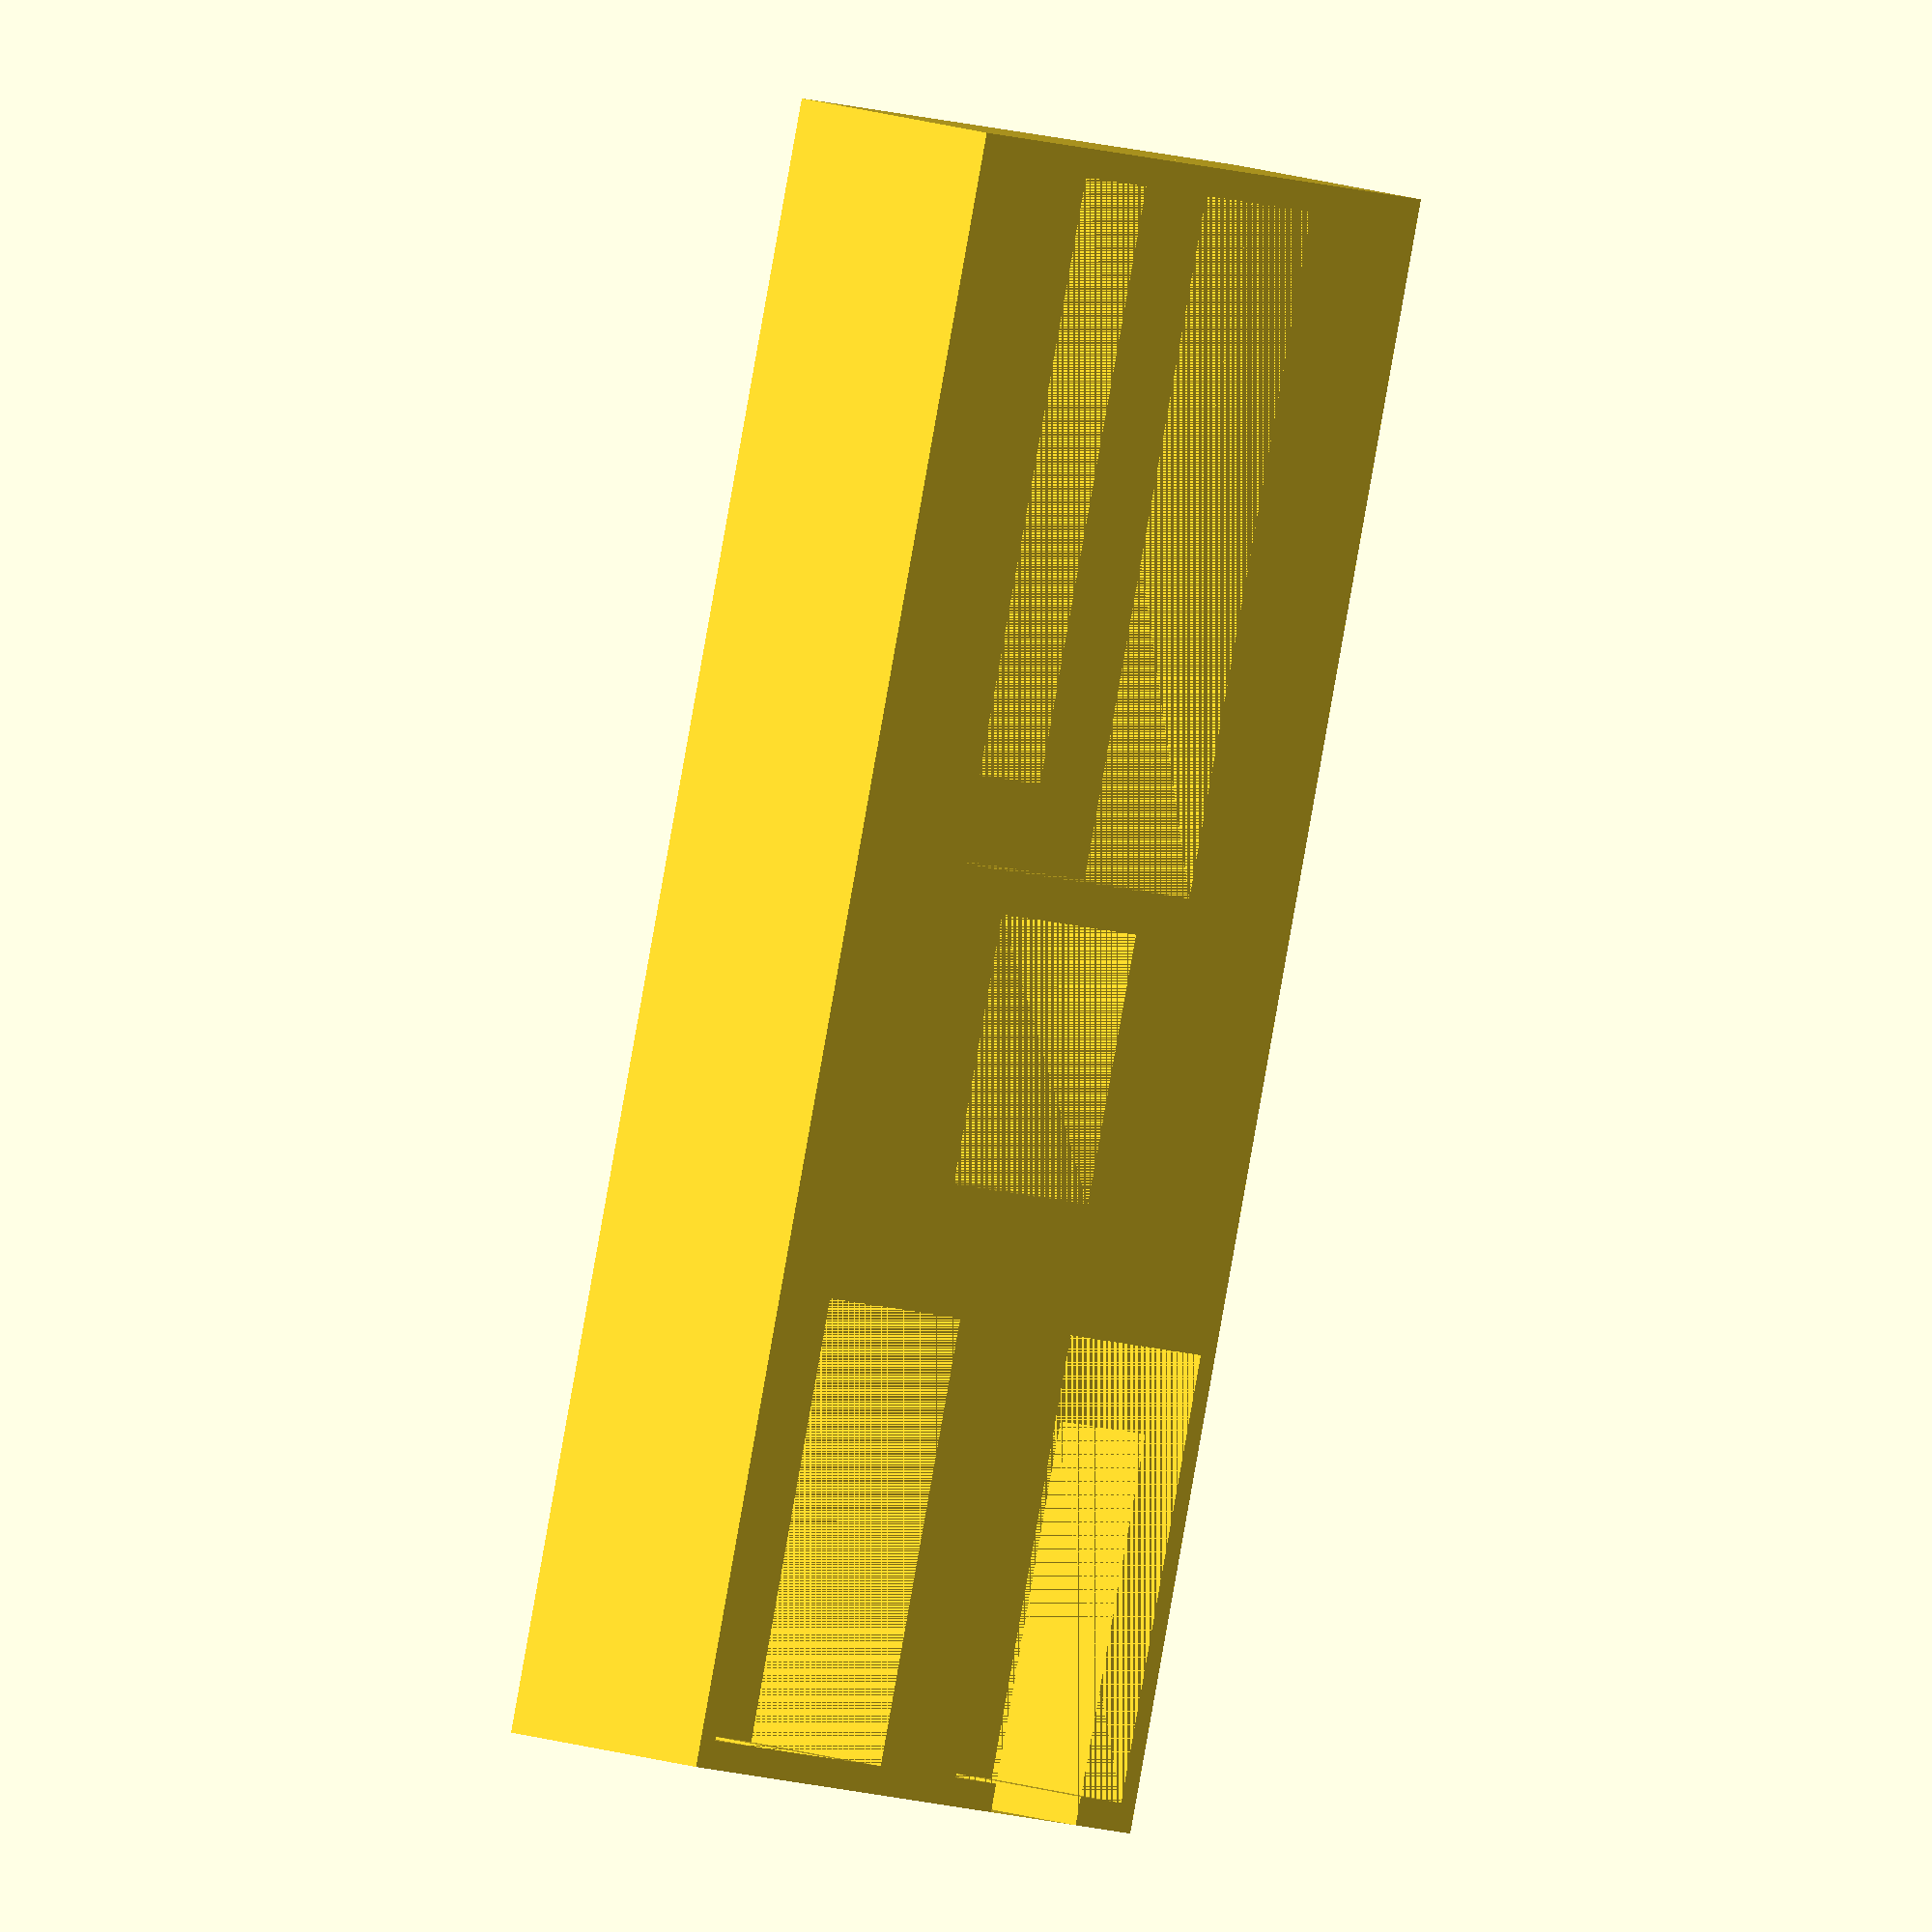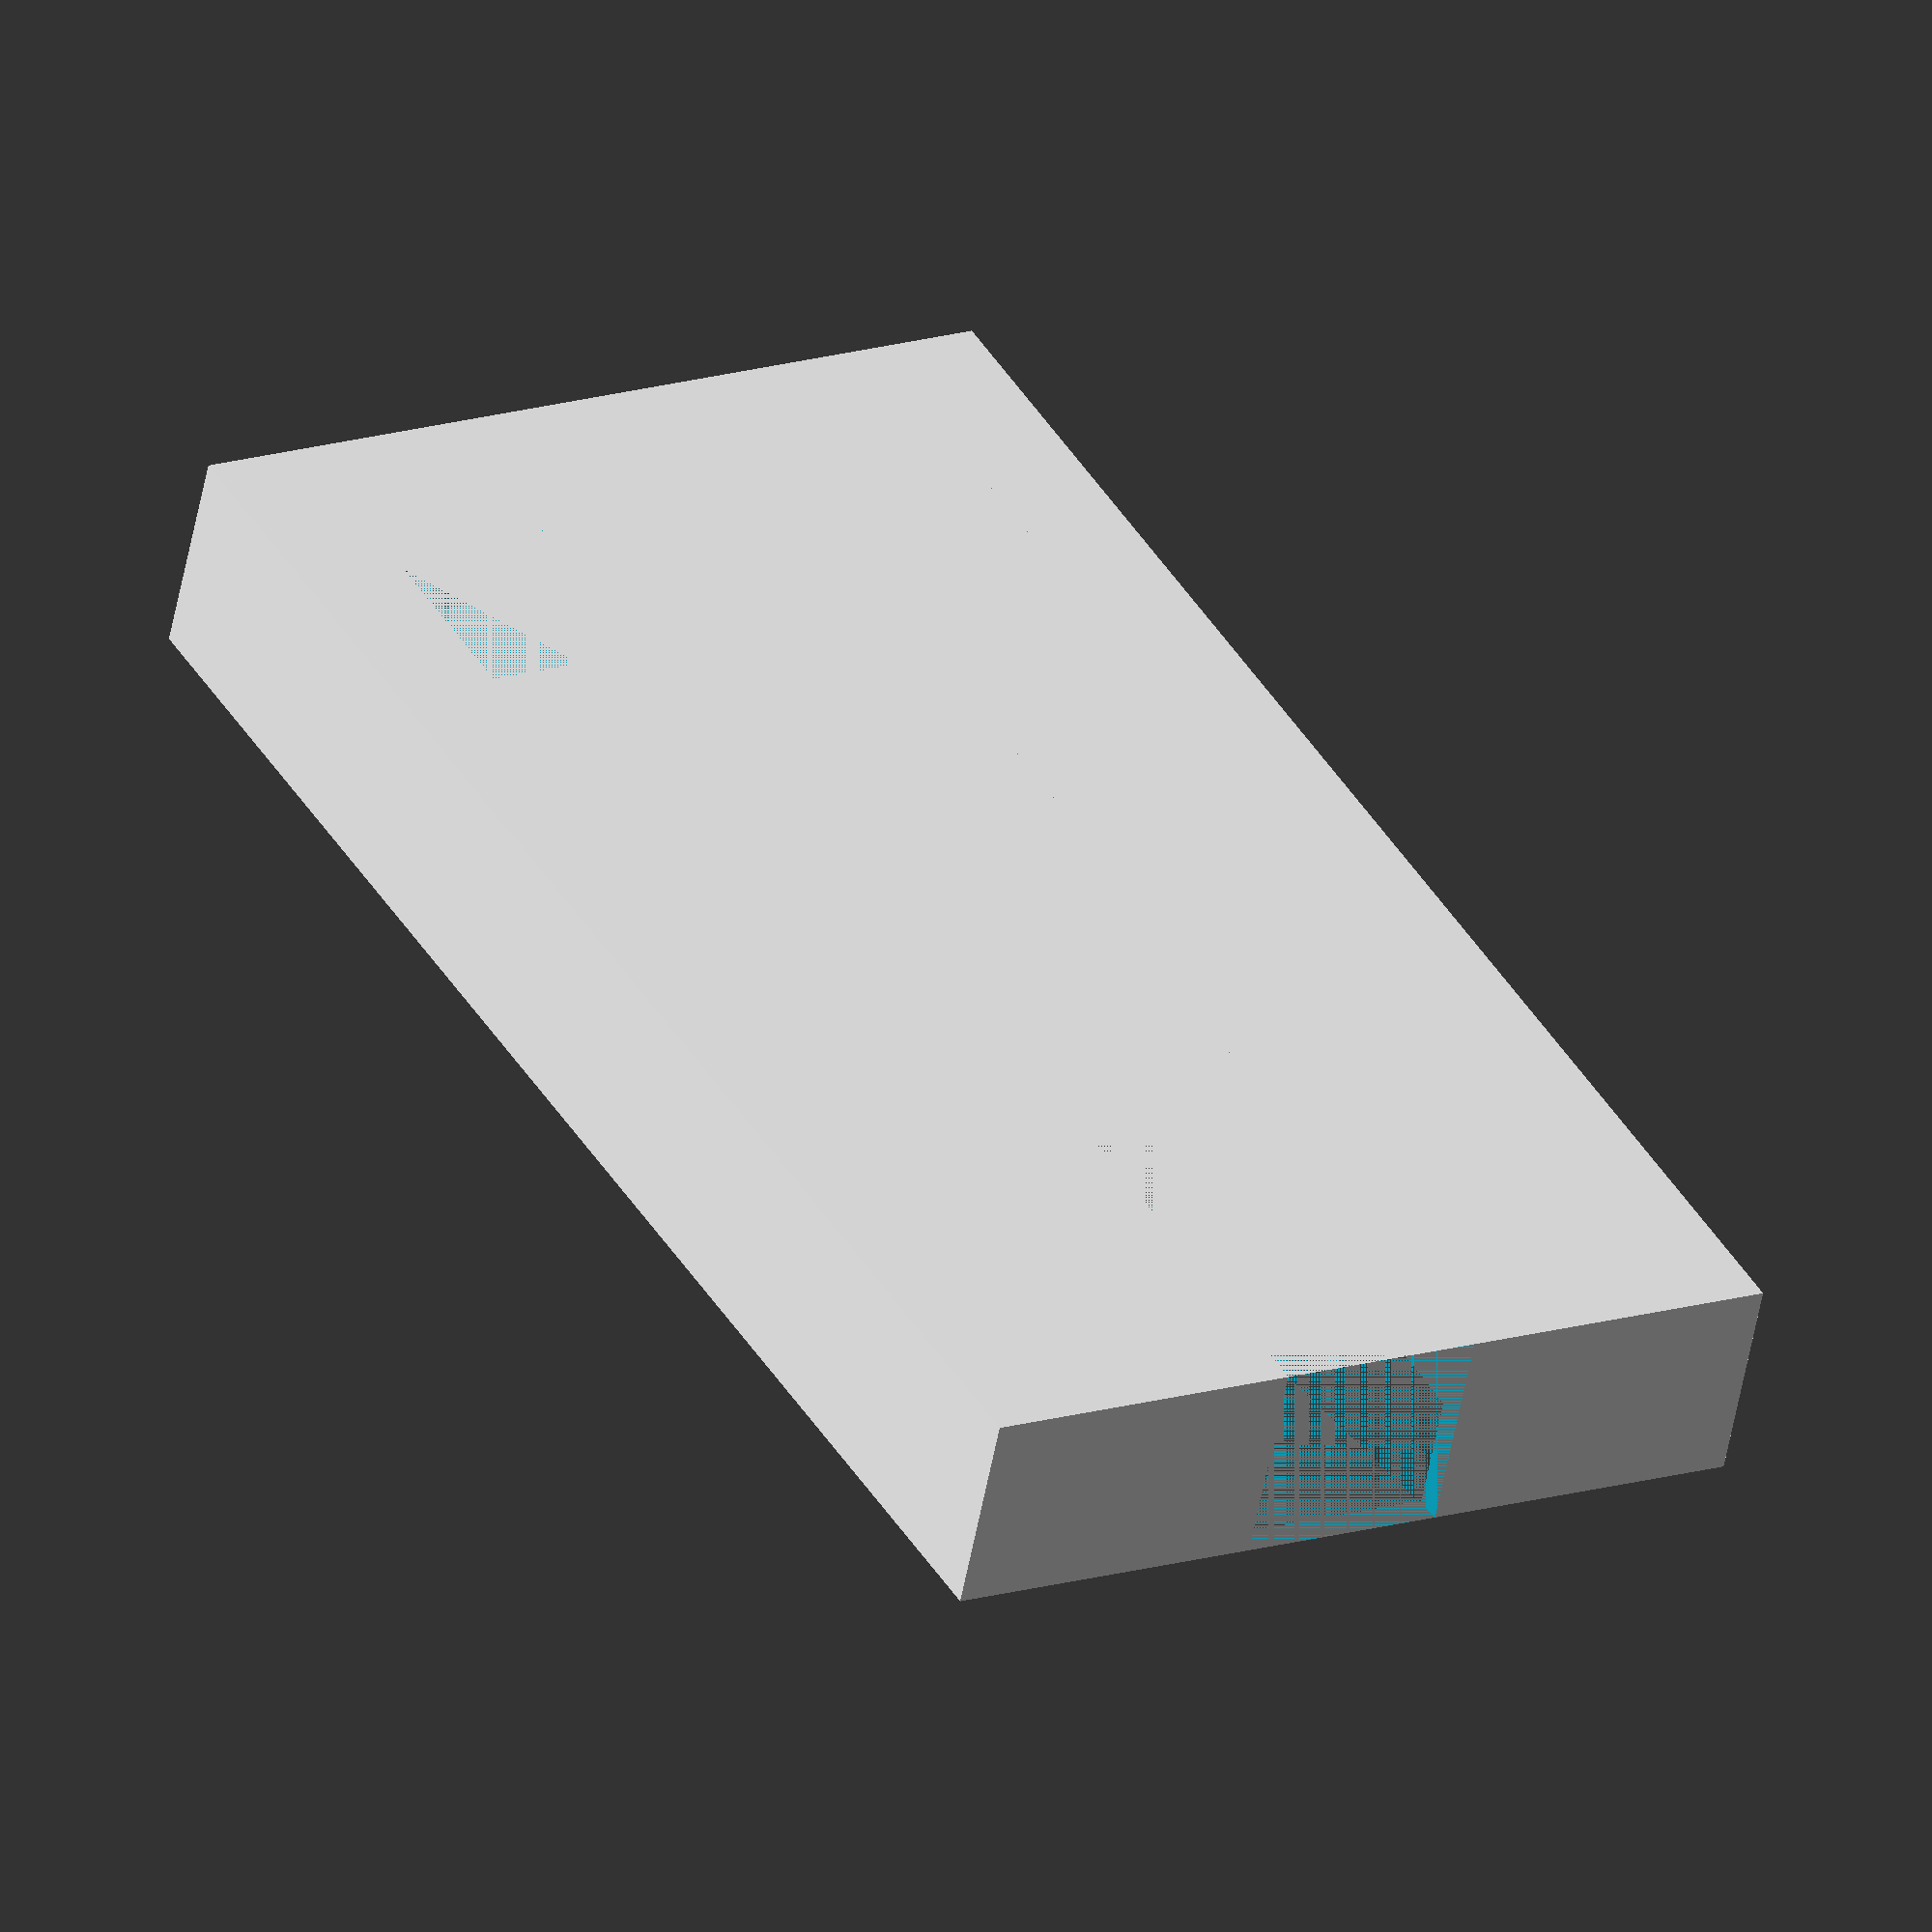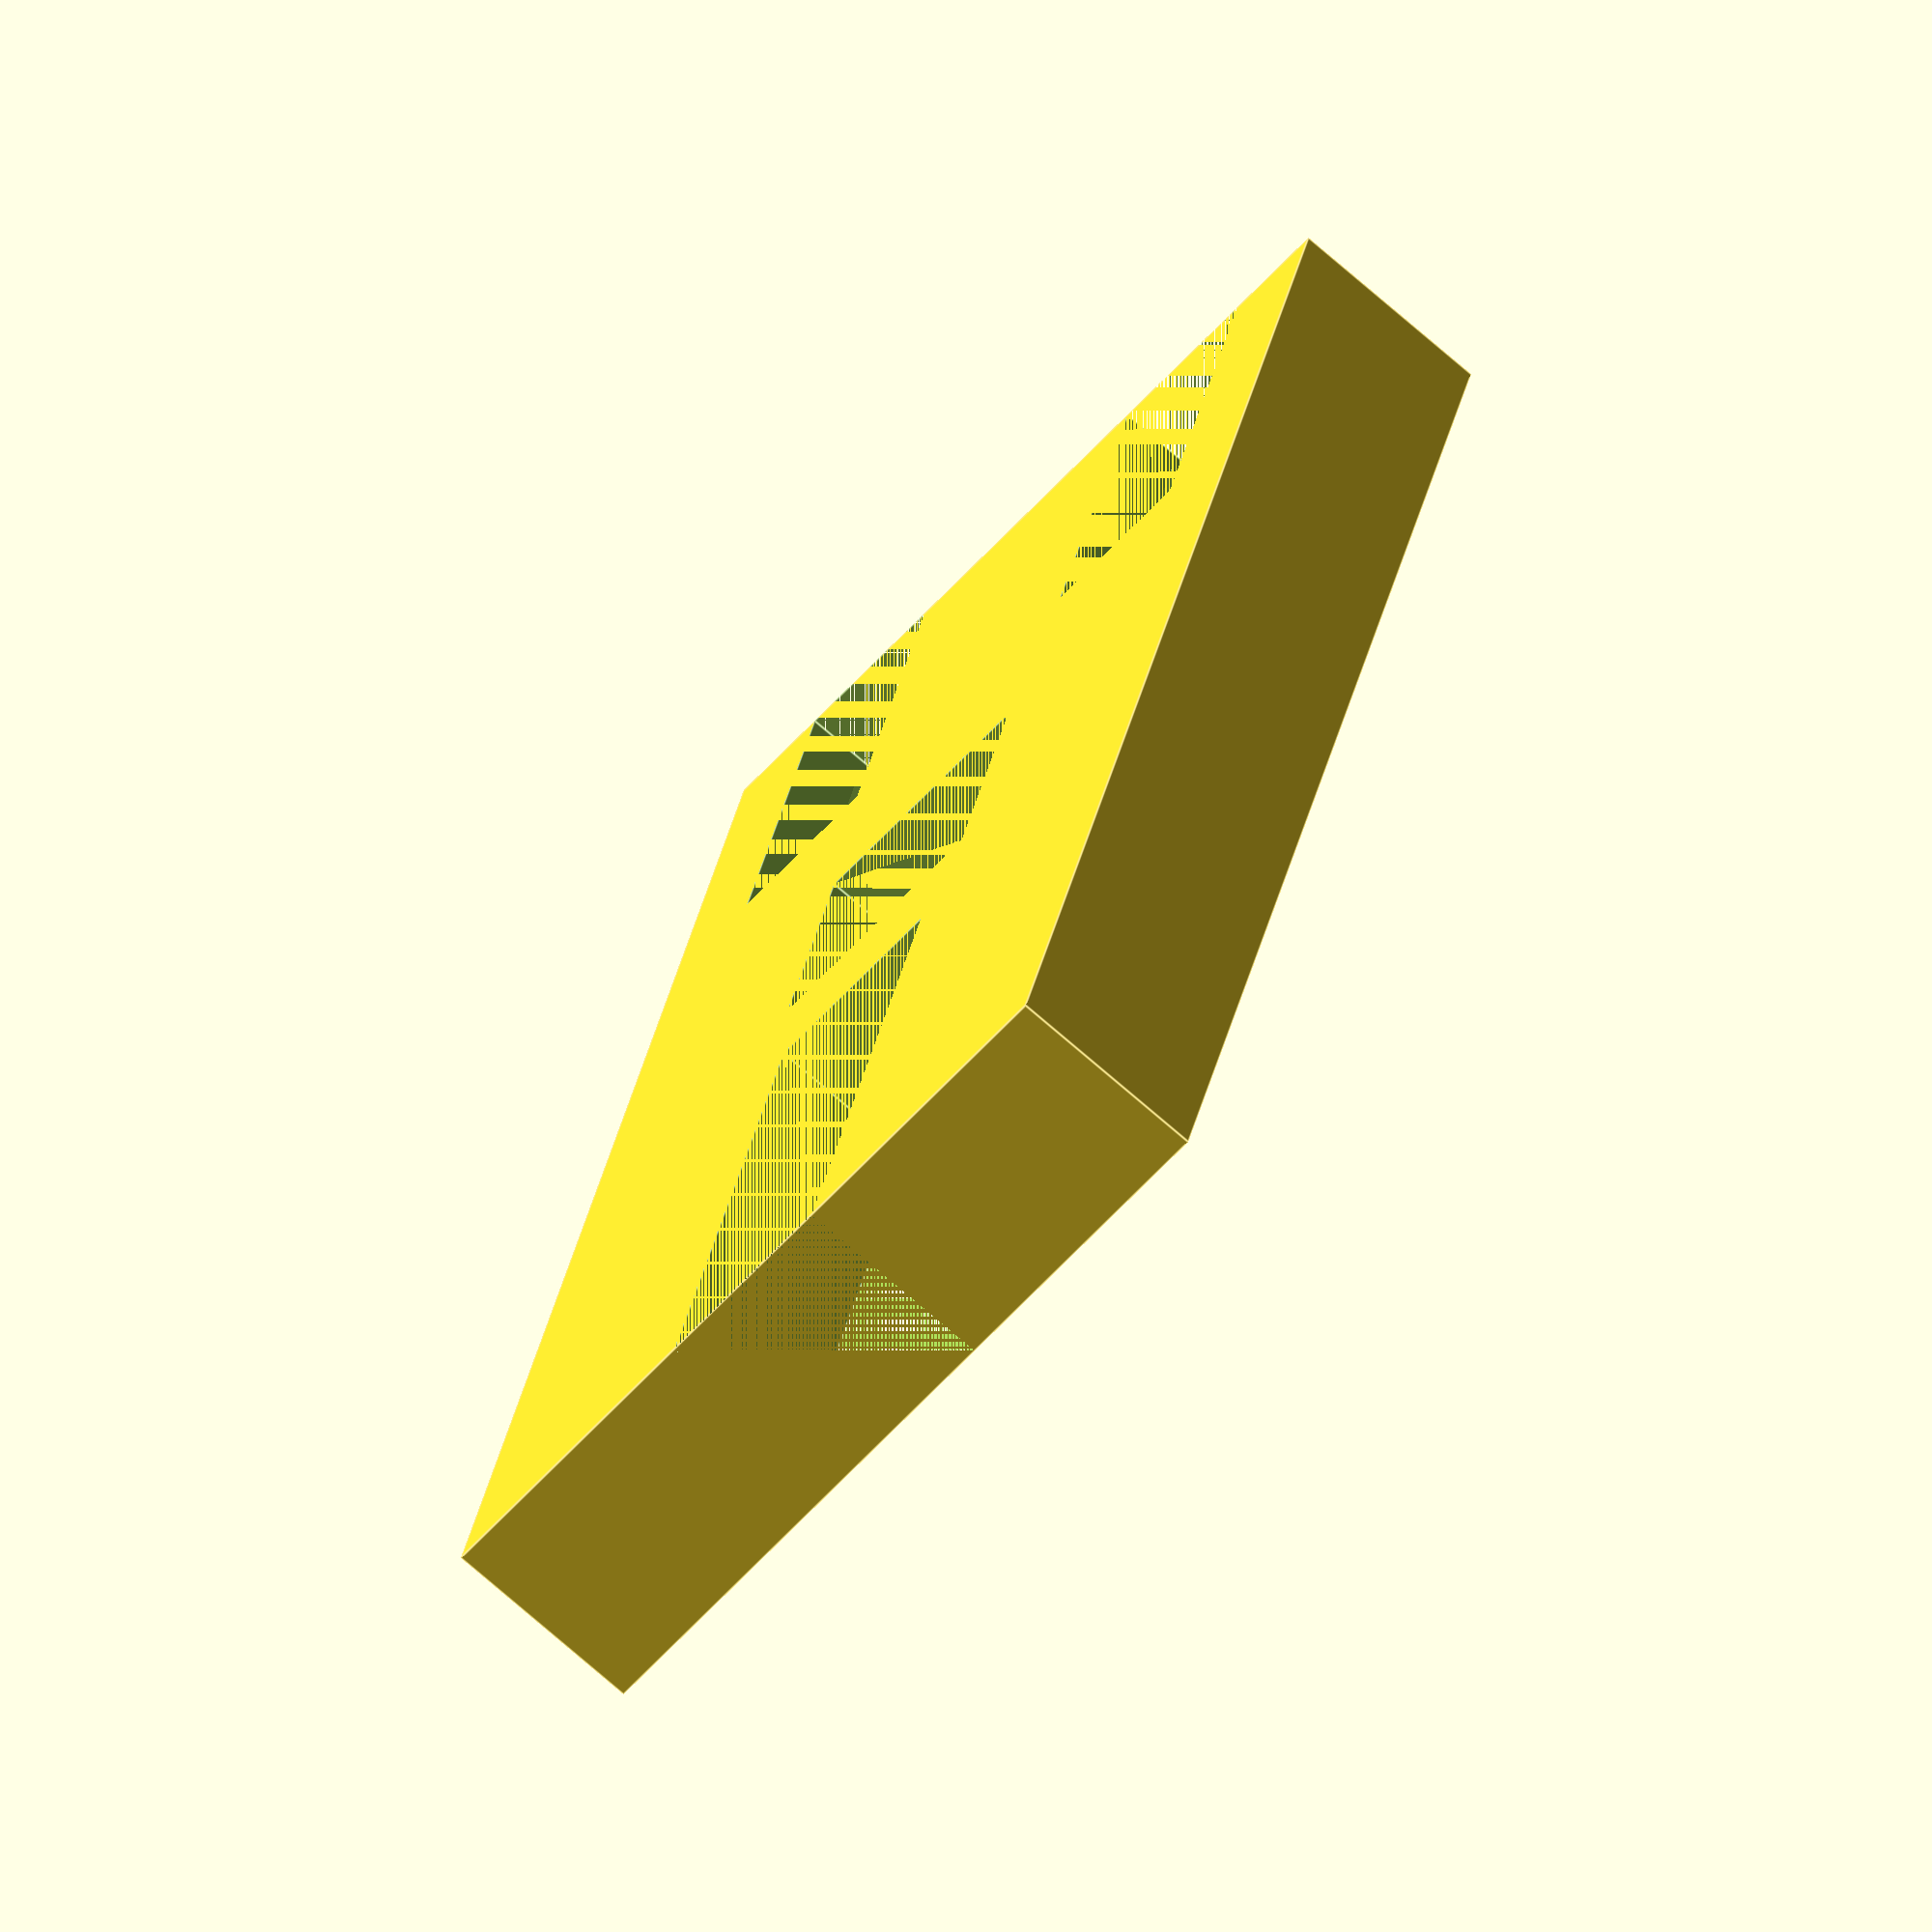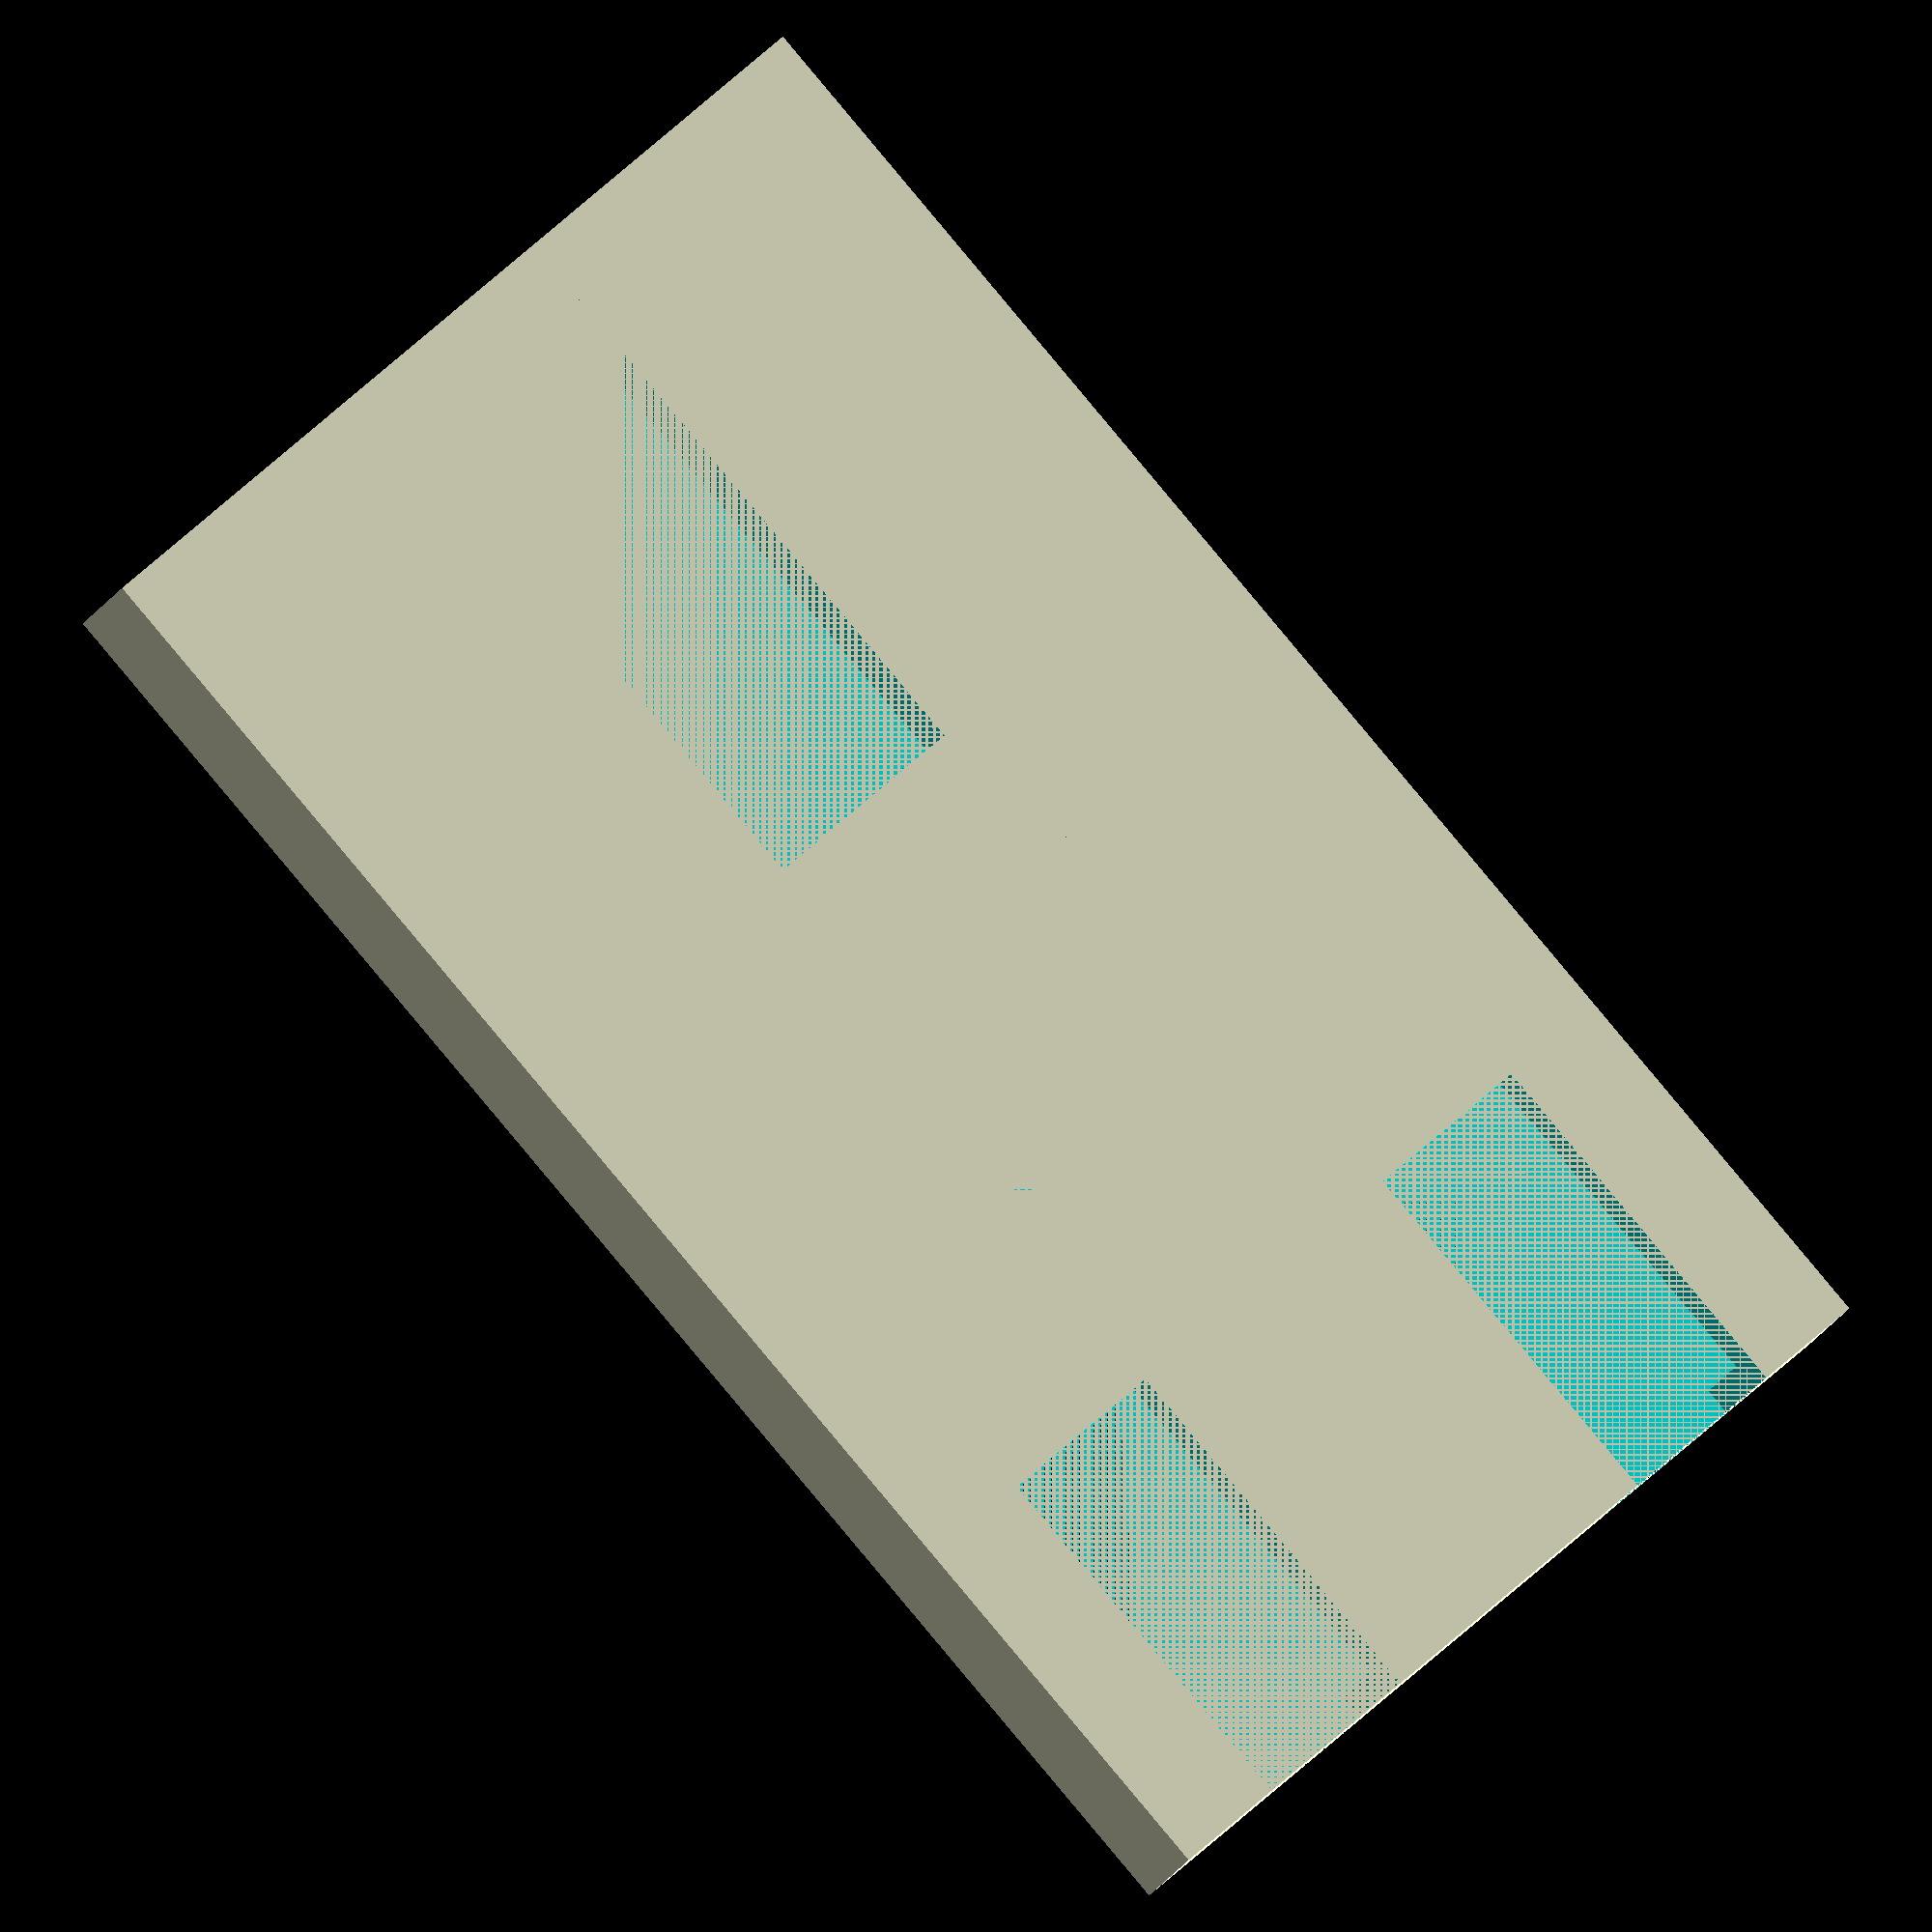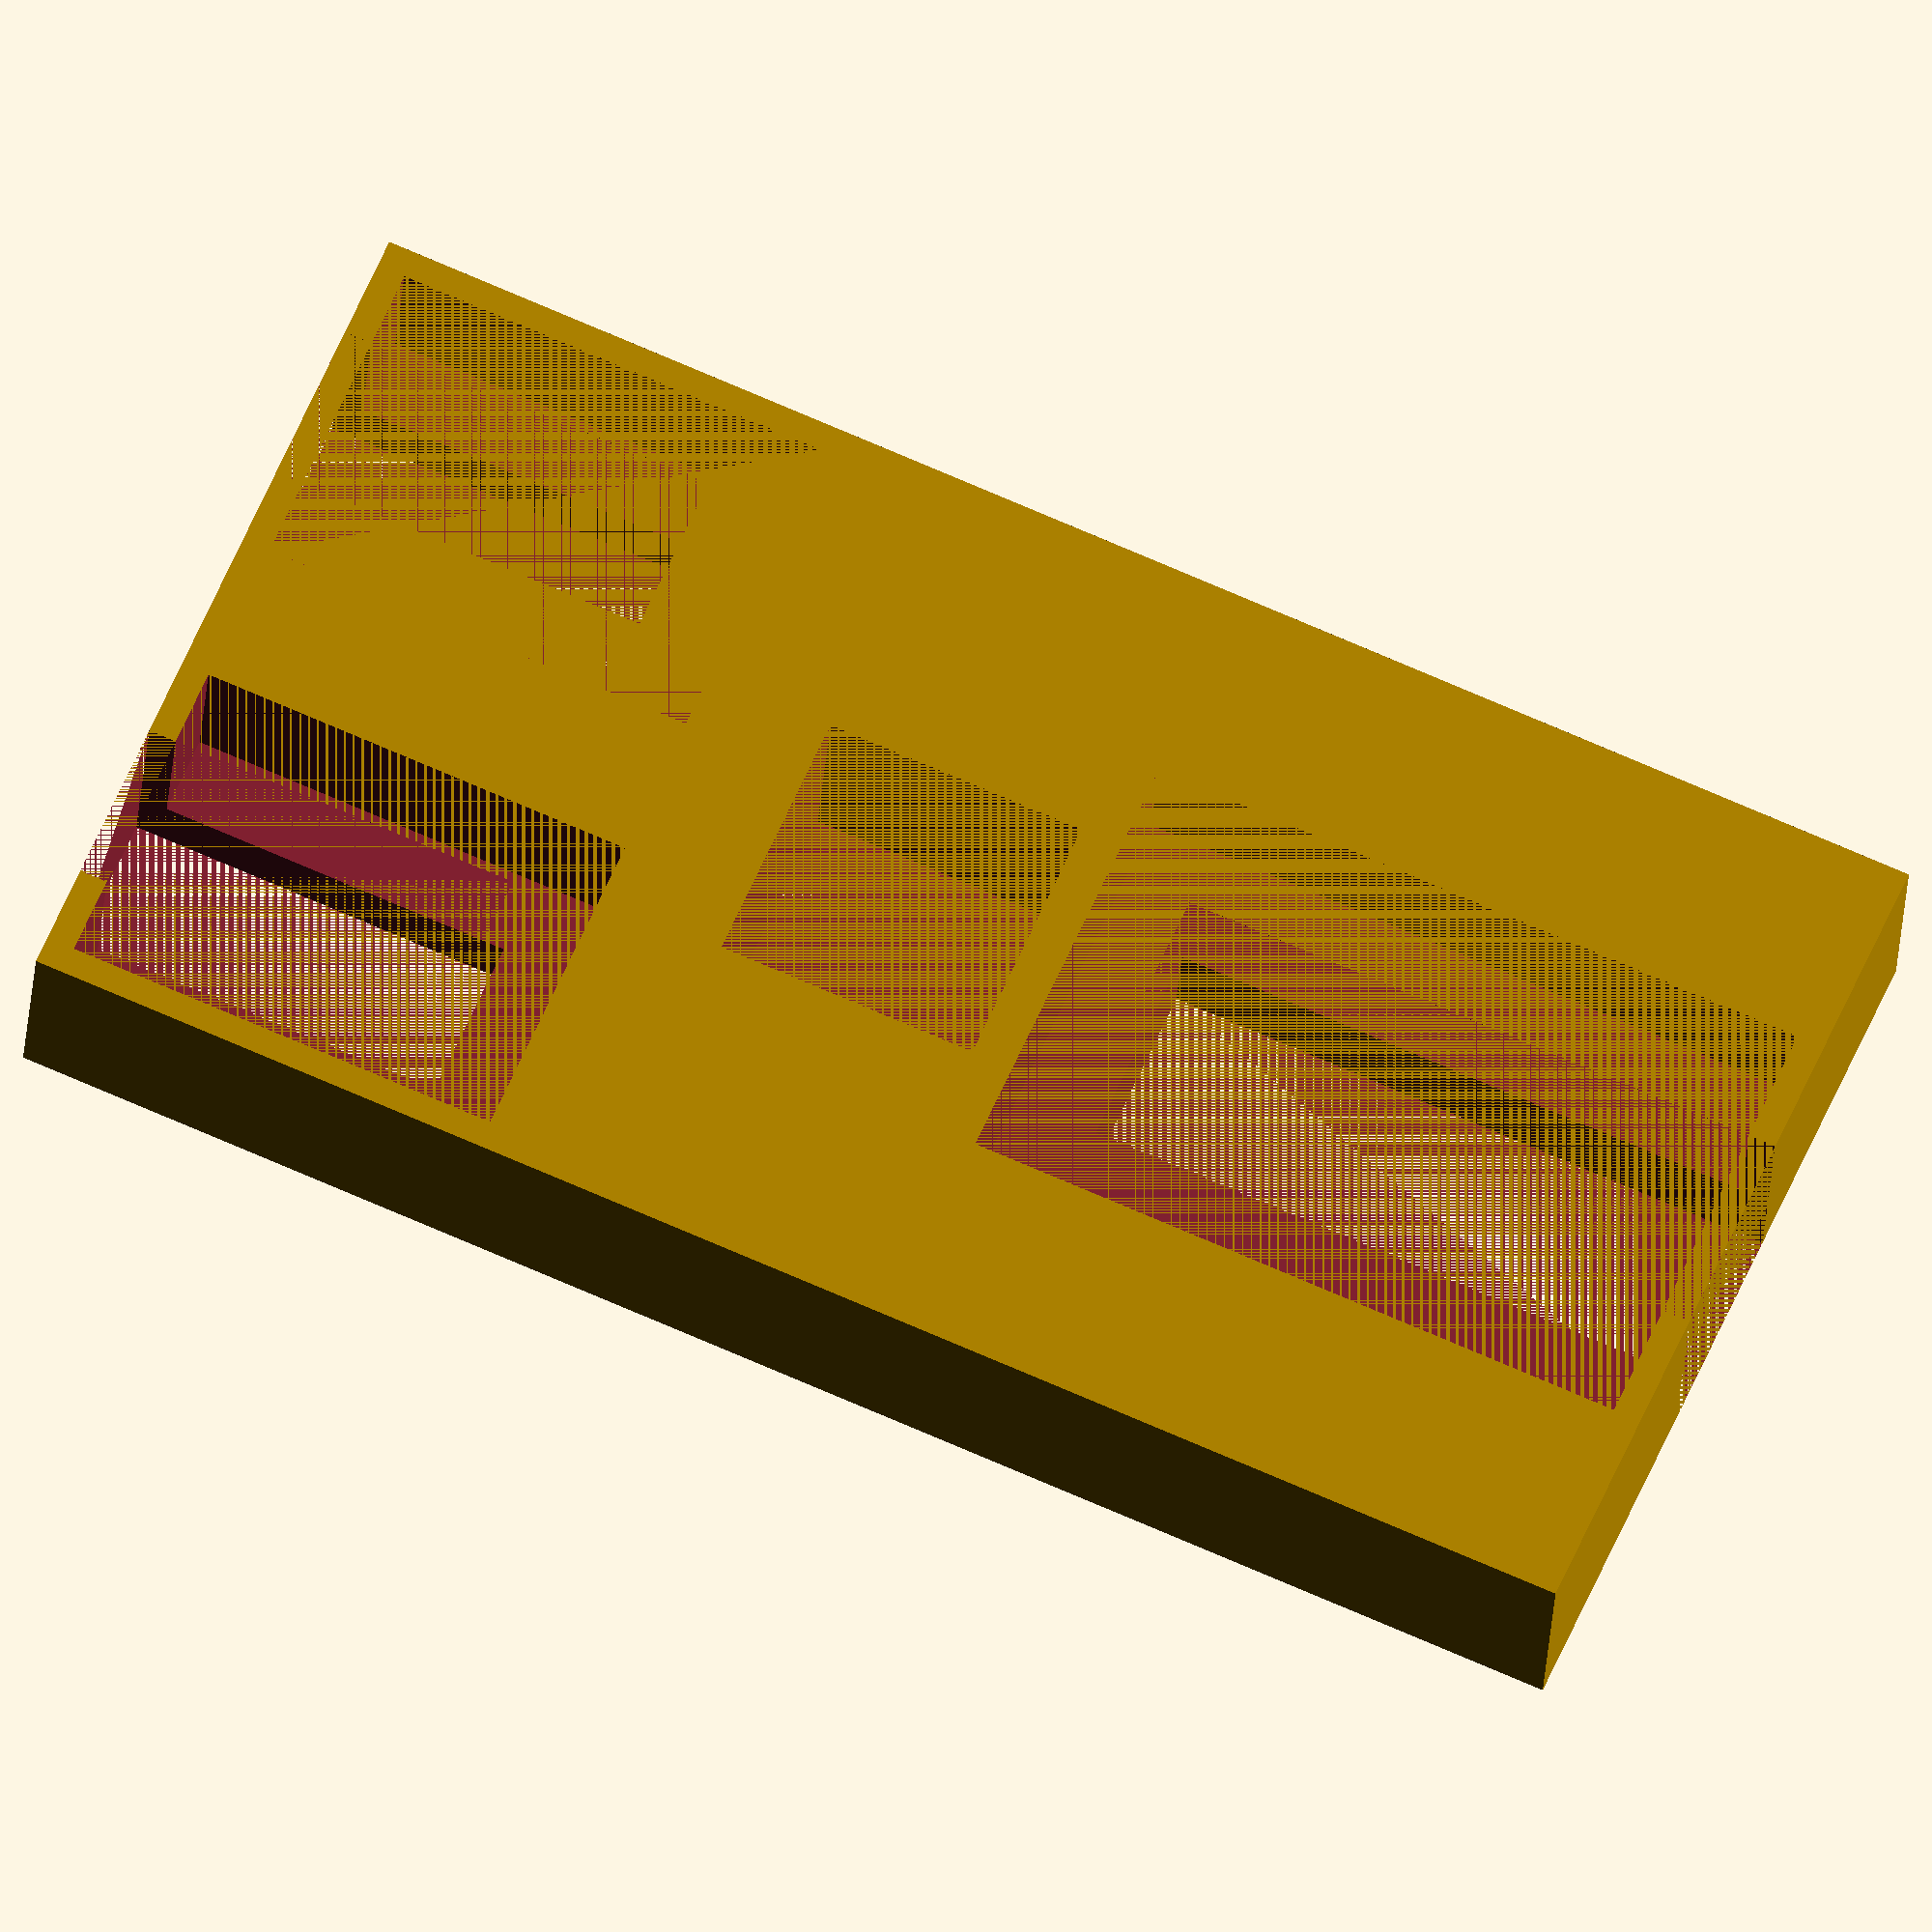
<openscad>
length = 61.5;
width = 115;
height = 15;

//Based on magnet size:
magnetBaseInnerDiameter = 19;
magnetHeight = 4.0;

//inox shaman x 6, 47.35 x 30.94, base 26.84
//vermling shaman (2 stacks of 5), 30.51 x 22.44, base 20.9
//single token 2.0
magnetOffset = 49.37;
largeTokenWidth = 47.35 + 1;
largeTokenLength = 30.94 + 1;
largeTokenHeight = 8 + .5;
largeTokenSquareLipWidthRemainder = largeTokenLength - 15;
largeTokenSquareLipLengthRemainder = 4;

smallToken1Width = 30.51 + 1;
smallToken1Length = 22.44 + 1;
smallToken1Height = 10 + .5;
smallToken1SquareLipWidthRemainder = smallToken1Length - 12;
smallToken1SquareLipLengthRemainder = 4;

smallToken2Width = 30.51 + 1;
smallToken2Length = 22.44 + 1;
smallToken2Height = 10 + .5;
smallToken2SquareLipWidthRemainder = smallToken2Length - 12;
smallToken2SquareLipLengthRemainder = 4;

spaceBetweenCircles = 2;
wallThickness = spaceBetweenCircles;



difference(){
    cube([length, width, height]);


//----------------------------------
translate(
        [
            length/2 - largeTokenLength/2,
            wallThickness,
            height - largeTokenHeight
        ])
        cube([largeTokenLength,largeTokenWidth, largeTokenHeight]);
    translate([
        length/2 - (largeTokenLength - largeTokenSquareLipWidthRemainder)/2,
        0,
        0])
        cube([
            largeTokenLength - largeTokenSquareLipWidthRemainder,
            largeTokenWidth - largeTokenSquareLipLengthRemainder,
            height]);

            
//---------------------------------------------------------------------
    
    translate(
        [
            wallThickness,
            width - (wallThickness + smallToken1Width),
            height - smallToken1Height
        ])
        cube([smallToken1Length,smallToken1Width, smallToken1Height]);
    translate([
        wallThickness + smallToken1SquareLipWidthRemainder/2,
        width - (smallToken1Width - smallToken1SquareLipLengthRemainder),
        0])
        cube([
            smallToken1Length - smallToken1SquareLipWidthRemainder,
            smallToken1Width - smallToken1SquareLipLengthRemainder,
            height]);

    translate(
        [
            length - (wallThickness + smallToken2Length),
            width - (wallThickness + smallToken2Width),
            height - smallToken2Height
        ])
        cube([smallToken2Length,smallToken2Width, smallToken2Height]);
    translate([
        length - (wallThickness + smallToken2Length) + smallToken2SquareLipWidthRemainder/2,
        width - (smallToken2Width - smallToken2SquareLipLengthRemainder),
        0])
        cube([
            smallToken2Length - smallToken2SquareLipWidthRemainder,
            smallToken2Width - smallToken2SquareLipLengthRemainder,
            height]);       

//----------------------------------------
   
    translate([length/2 - magnetBaseInnerDiameter/2, magnetOffset + wallThickness * 2, 0])
        cube([magnetBaseInnerDiameter, magnetBaseInnerDiameter, height]);
        

}





</openscad>
<views>
elev=342.2 azim=199.7 roll=301.3 proj=o view=wireframe
elev=234.5 azim=209.0 roll=10.5 proj=o view=solid
elev=73.4 azim=345.0 roll=228.8 proj=o view=edges
elev=189.6 azim=40.8 roll=10.5 proj=o view=solid
elev=206.5 azim=113.5 roll=183.4 proj=o view=wireframe
</views>
